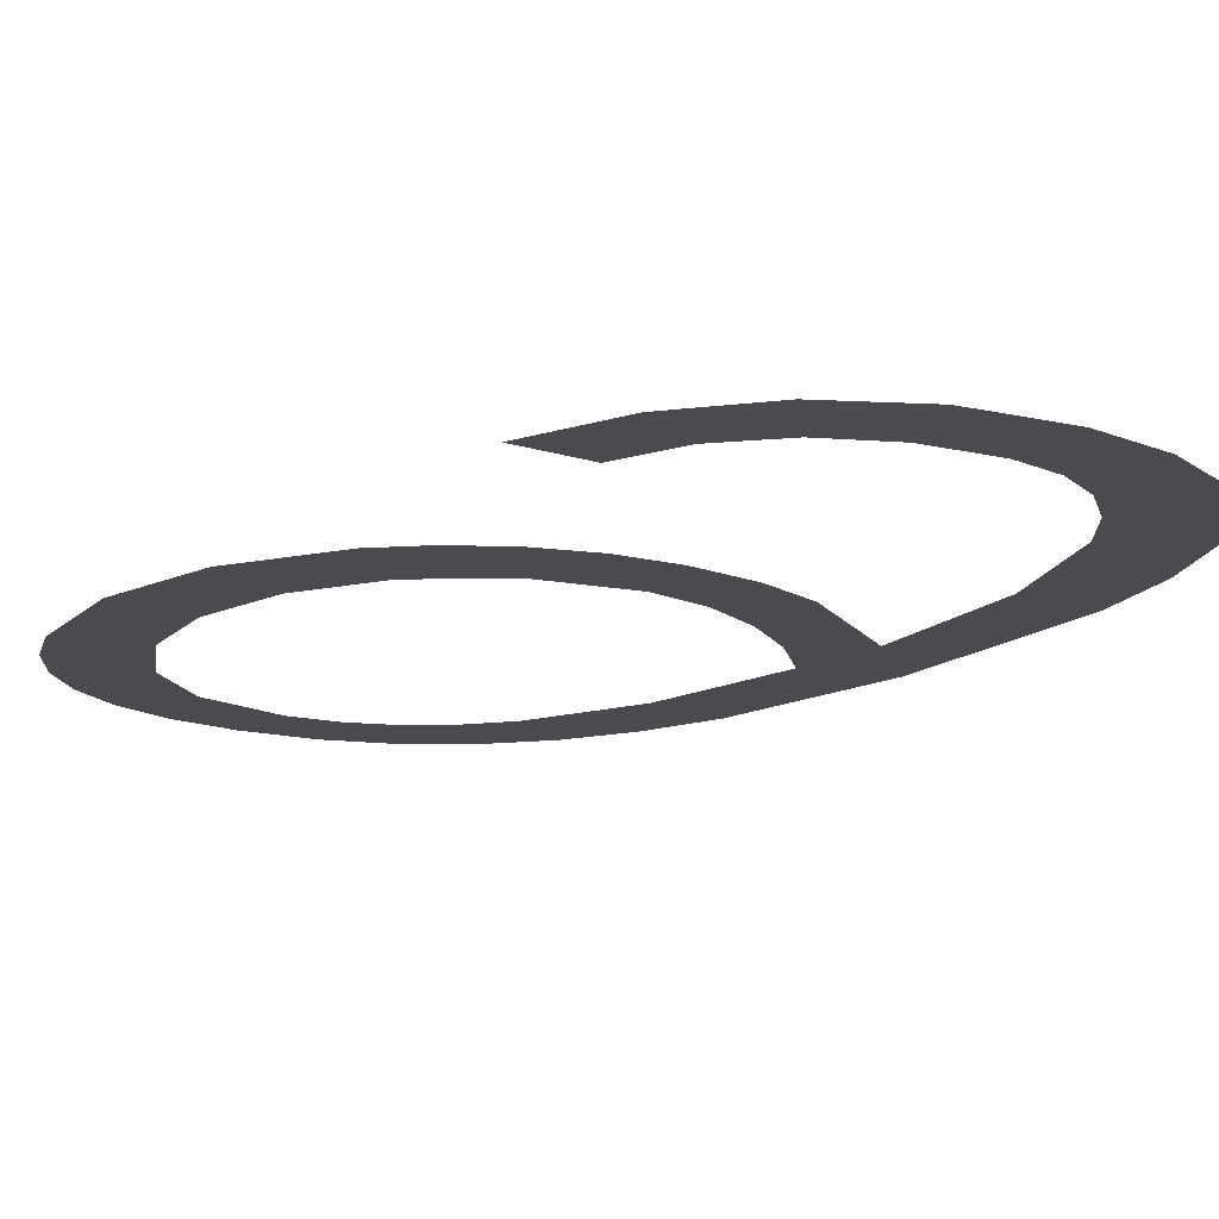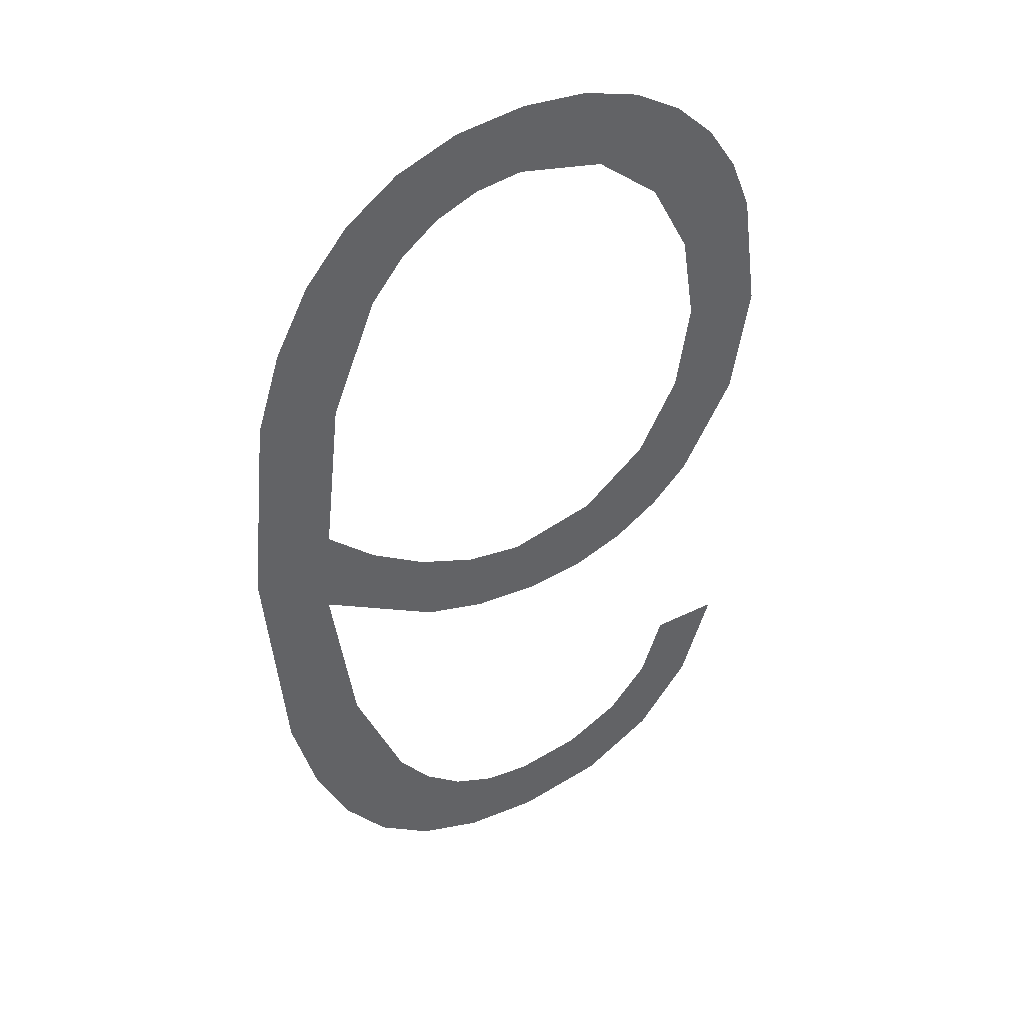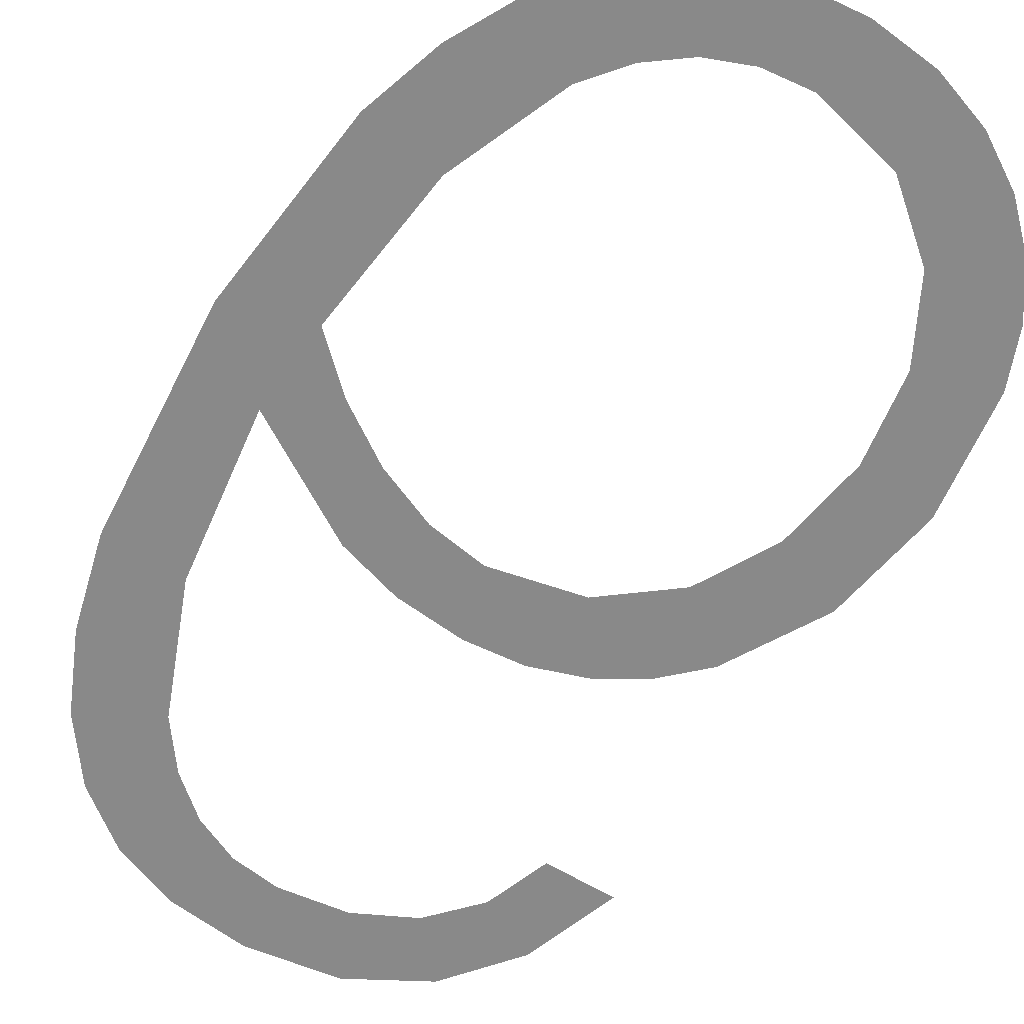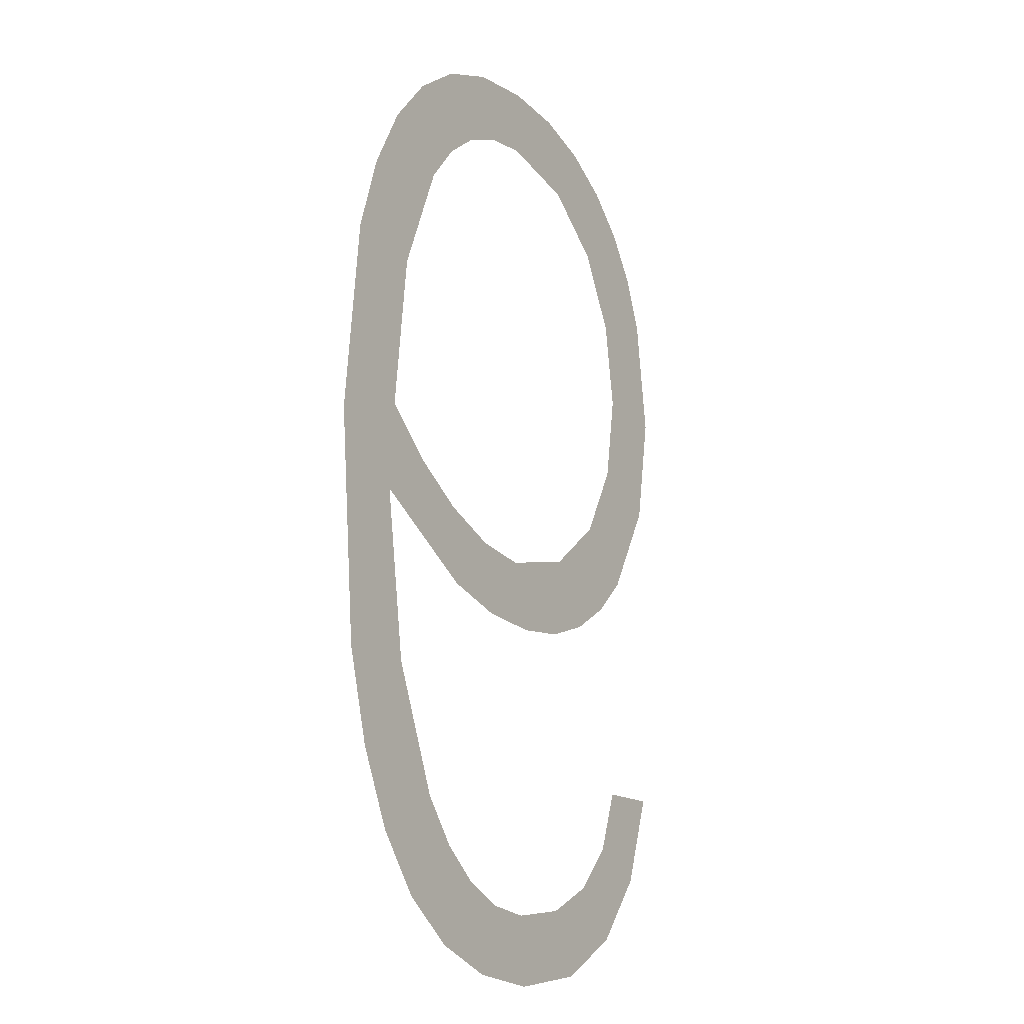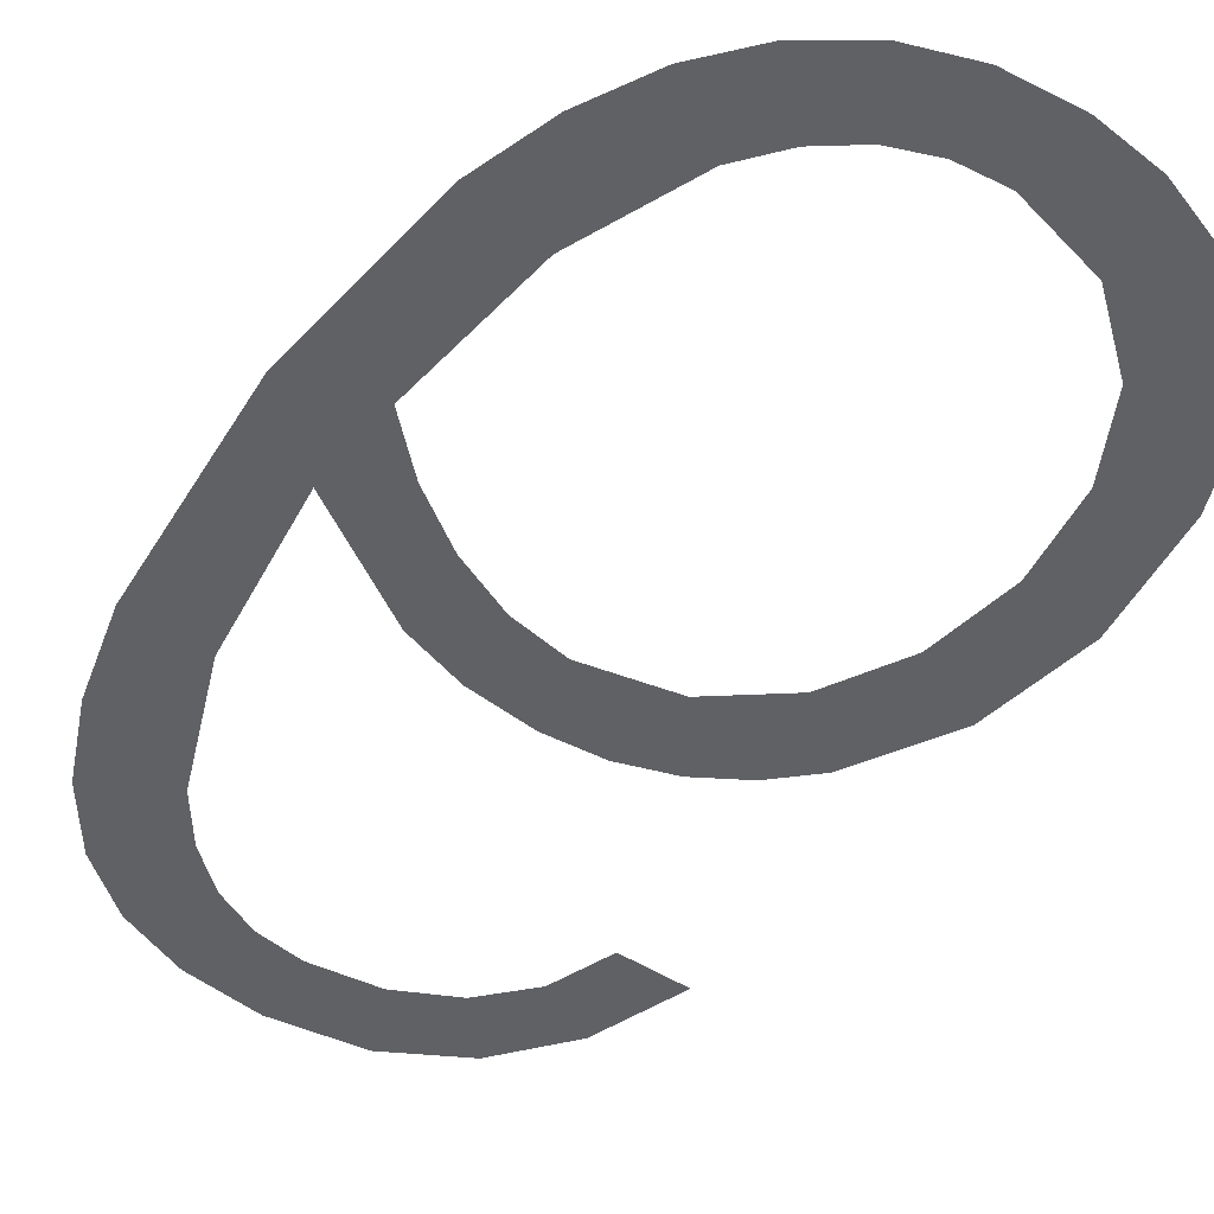
<metadata>
{"format":"obj","ext":"obj","renderer":"f3d","projection":"perspective","resolution":1024,"background":"white","views":[{"elev":-14.3,"azim":144.3,"up":"+Y"},{"elev":42.3,"azim":-30.6,"up":"+Z"},{"elev":-63.0,"azim":-31.5,"up":"+Y"},{"elev":-15.5,"azim":-57.1,"up":"+Z"},{"elev":-49.3,"azim":-35.3,"up":"+Y"}]}
</metadata>
<code>
o mesh127/mesh127-geometry#mesh127-geometry
v -0.1253 -0.1557 0.000153
v -0.1253 -0.1557 0.01009
v -0.1261 -0.1557 0.008483
v -0.1252 -0.1557 0.002369
v -0.1253 -0.1557 -0.008064
v -0.1224 -0.1557 -0.001621
v -0.1248 -0.1557 0.006257
v -0.1261 -0.1557 -0.00621
v -0.1248 -0.1557 -0.003988
v -0.124 -0.1557 0.00124
v -0.1242 -0.1557 0.01136
v -0.1267 -0.1557 0.006542
v -0.1242 -0.1557 -0.009513
v -0.1226 -0.1557 0.000325
v -0.1236 -0.1557 0.009059
v -0.1267 -0.1557 -0.003961
v -0.1235 -0.1557 -0.007064
v -0.1212 -0.1557 -0.000288
v -0.1229 -0.1557 0.01229
v -0.1272 -0.1557 0.001724
v -0.1229 -0.1557 -0.01055
v -0.1209 -0.1557 -0.002081
v -0.1228 -0.1557 0.01005
v -0.1227 -0.1557 -0.008171
v -0.1197 -0.1557 -0.000514
v -0.1213 -0.1557 0.01285
v -0.1212 -0.1557 -0.01117
v -0.1192 -0.1557 -0.002234
v -0.1219 -0.1557 0.01075
v -0.1217 -0.1557 -0.008978
v -0.1175 -0.1557 -3e-05
v -0.1208 -0.1557 0.01118
v -0.1206 -0.1557 -0.00947
v -0.1178 -0.1557 -0.002087
v -0.1196 -0.1557 0.01304
v -0.1193 -0.1557 -0.01138
v -0.1165 -0.1557 -0.001643
v -0.1196 -0.1557 0.01132
v -0.1195 -0.1557 -0.009634
v -0.1159 -0.1557 0.001261
v -0.1175 -0.1557 0.01081
v -0.1178 -0.1557 -0.009403
v -0.1153 -0.1557 -0.000944
v -0.1179 -0.1557 0.01288
v -0.1171 -0.1557 -0.01103
v -0.1149 -0.1557 0.003132
v -0.1165 -0.1557 0.01239
v -0.1164 -0.1557 -0.008709
v -0.1144 -0.1557 -3e-05
v -0.1158 -0.1557 0.009478
v -0.1152 -0.1557 -0.01
v -0.1145 -0.1557 0.005359
v -0.1153 -0.1557 0.01164
v -0.1154 -0.1557 -0.00758
v -0.1143 -0.1557 0.01067
v -0.1148 -0.1557 0.007574
v -0.1148 -0.1557 -0.006042
v -0.113 -0.1557 0.002326
v -0.1139 -0.1557 -0.008322
v -0.1135 -0.1557 0.009508
v -0.1131 -0.1557 -0.006042
v -0.113 -0.1557 0.008166
v -0.1126 -0.1557 0.005144
f 1 2 3
f 2 1 4
f 3 2 1
f 4 1 2
f 3 5 1
f 1 5 3
f 4 1 6
f 6 1 4
f 7 2 4
f 4 2 7
f 3 8 5
f 5 8 3
f 1 5 9
f 9 5 1
f 4 6 10
f 10 6 4
f 2 7 11
f 11 7 2
f 12 8 3
f 3 8 12
f 9 5 13
f 13 5 9
f 10 6 14
f 14 6 10
f 11 7 15
f 15 7 11
f 12 16 8
f 8 16 12
f 9 13 17
f 17 13 9
f 14 6 18
f 18 6 14
f 11 15 19
f 19 15 11
f 16 12 20
f 20 12 16
f 17 13 21
f 21 13 17
f 18 6 22
f 22 6 18
f 19 15 23
f 23 15 19
f 17 21 24
f 24 21 17
f 18 22 25
f 25 22 18
f 19 23 26
f 26 23 19
f 24 21 27
f 27 21 24
f 25 22 28
f 28 22 25
f 26 23 29
f 29 23 26
f 24 27 30
f 30 27 24
f 25 28 31
f 31 28 25
f 26 29 32
f 32 29 26
f 30 27 33
f 33 27 30
f 31 28 34
f 34 28 31
f 26 32 35
f 35 32 26
f 33 27 36
f 36 27 33
f 31 34 37
f 37 34 31
f 35 32 38
f 38 32 35
f 33 36 39
f 39 36 33
f 31 37 40
f 40 37 31
f 35 38 41
f 41 38 35
f 39 36 42
f 42 36 39
f 40 37 43
f 43 37 40
f 35 41 44
f 44 41 35
f 42 36 45
f 45 36 42
f 40 43 46
f 46 43 40
f 44 41 47
f 47 41 44
f 42 45 48
f 48 45 42
f 46 43 49
f 49 43 46
f 47 41 50
f 50 41 47
f 48 45 51
f 51 45 48
f 46 49 52
f 52 49 46
f 47 50 53
f 53 50 47
f 48 51 54
f 54 51 48
f 55 52 49
f 49 52 55
f 53 50 56
f 56 50 53
f 54 51 57
f 57 51 54
f 55 56 52
f 52 56 55
f 55 49 58
f 58 49 55
f 53 56 55
f 55 56 53
f 57 51 59
f 59 51 57
f 55 58 60
f 60 58 55
f 57 59 61
f 61 59 57
f 60 58 62
f 62 58 60
f 62 58 63
f 63 58 62

</code>
